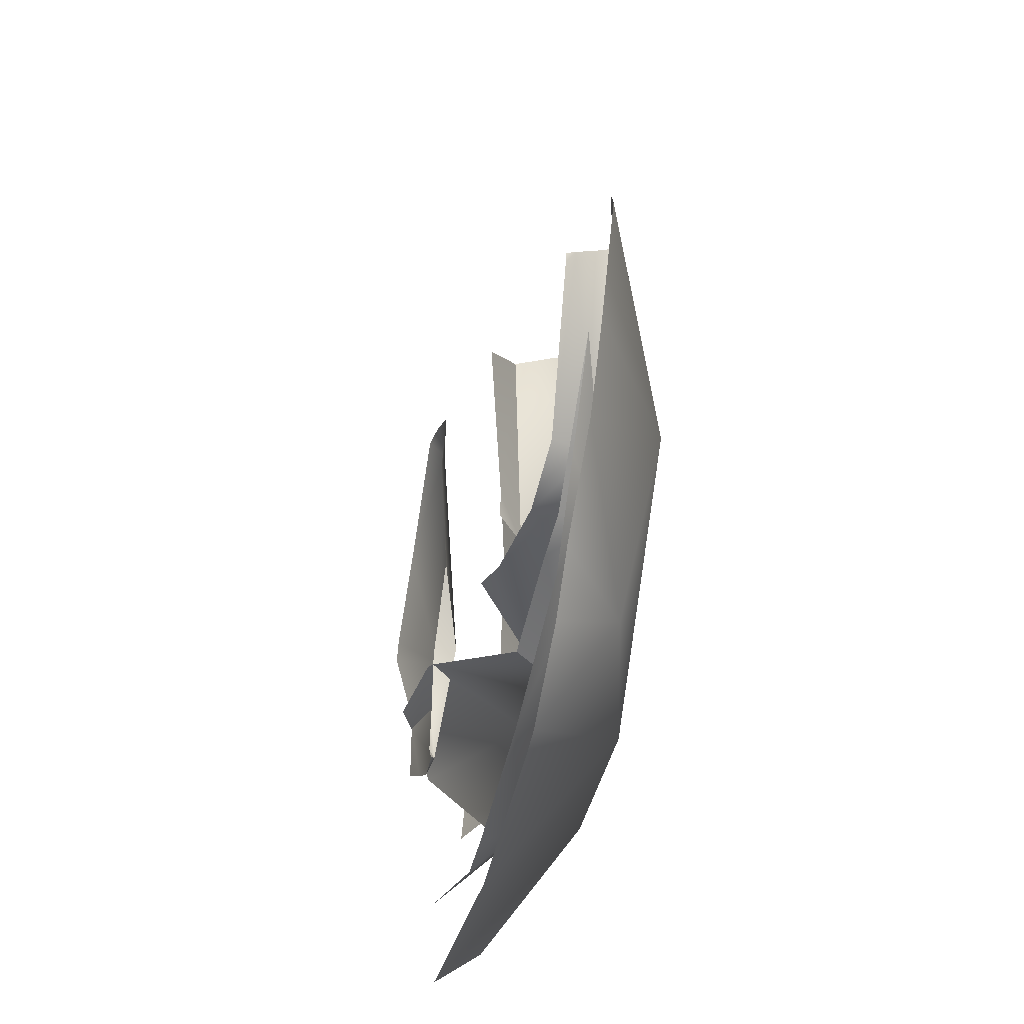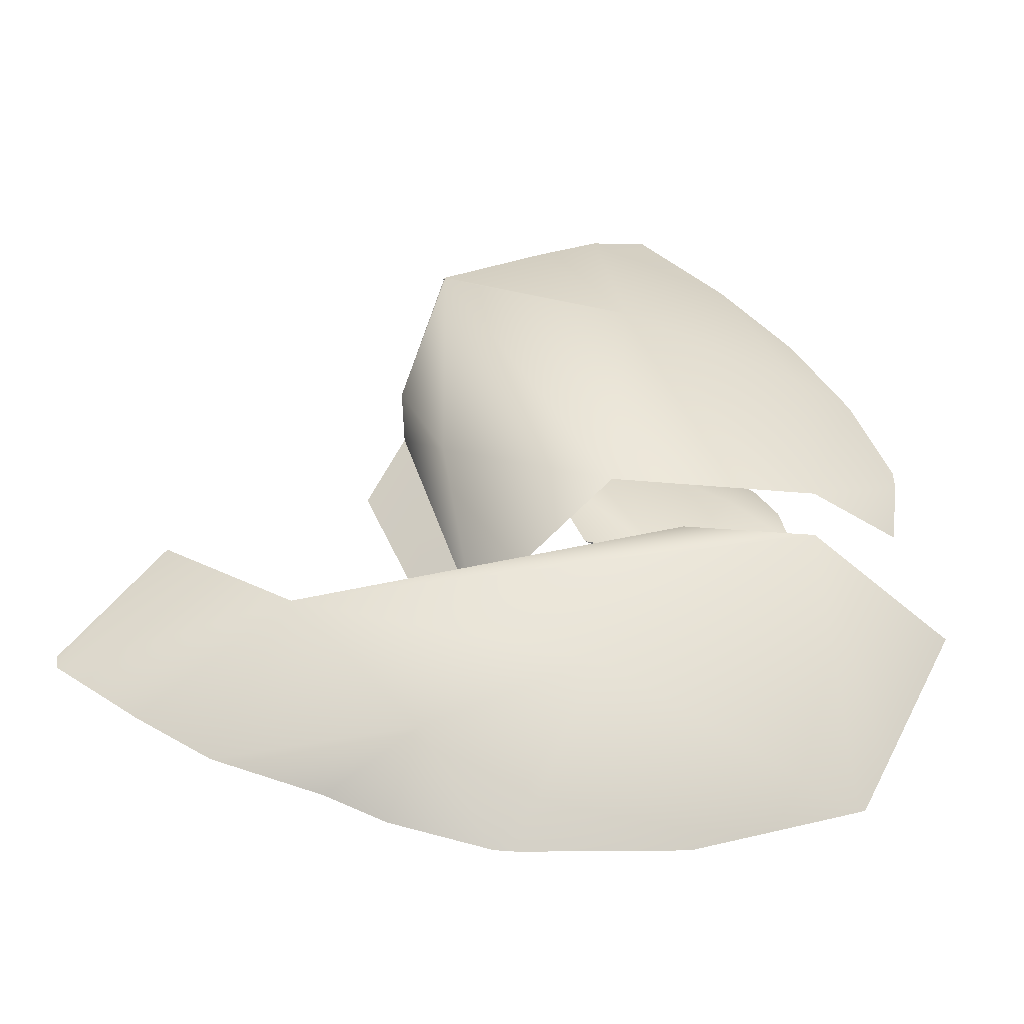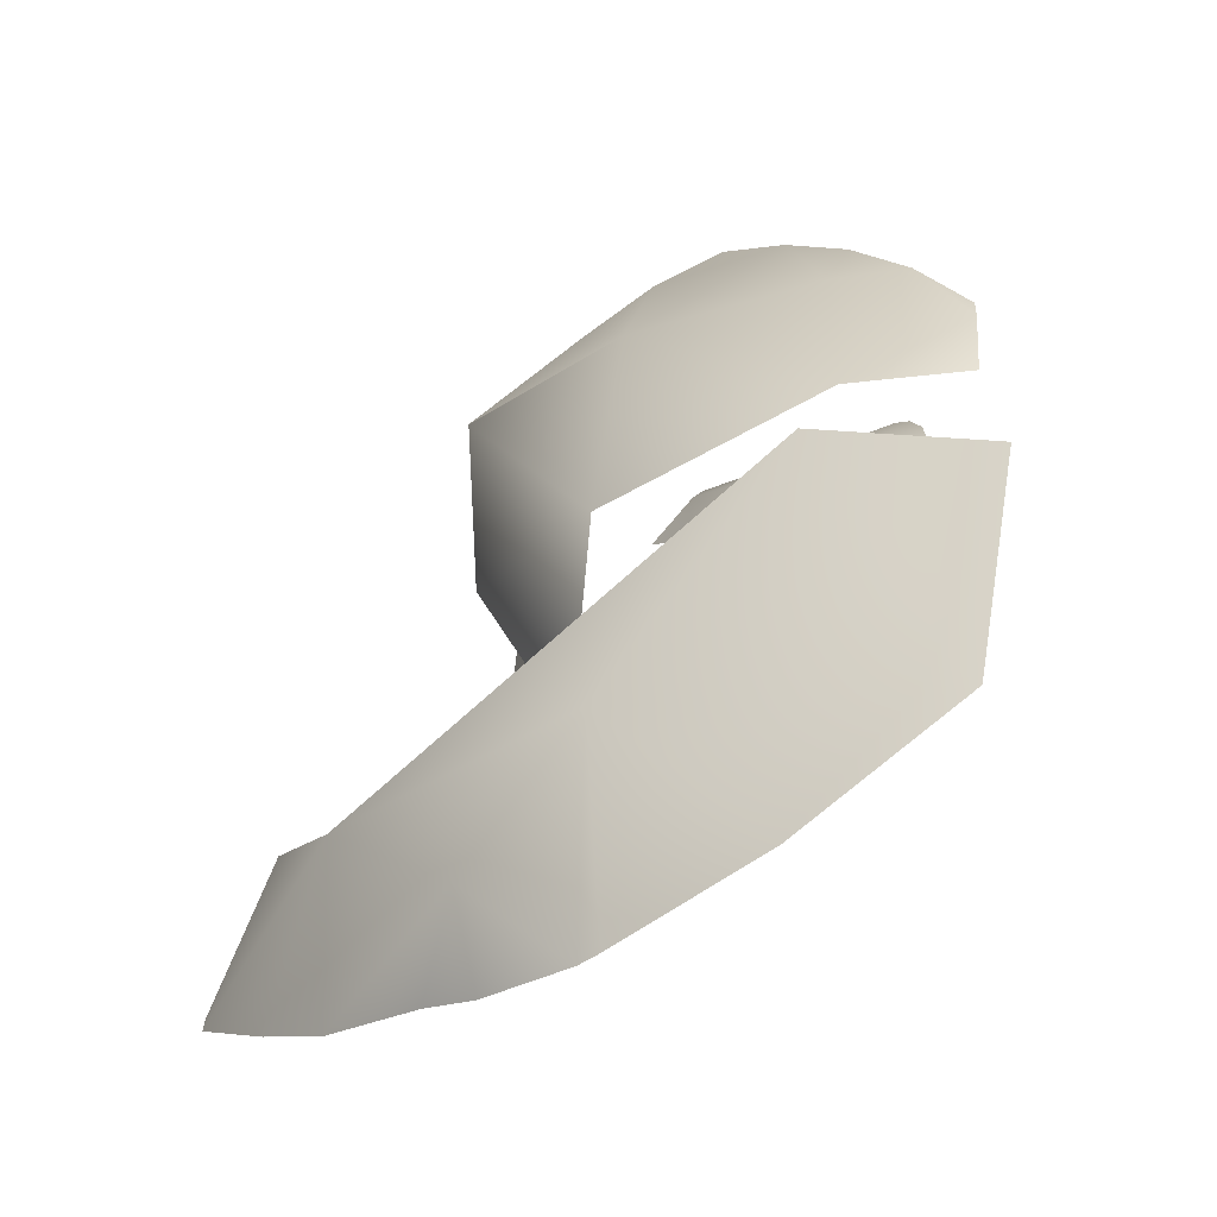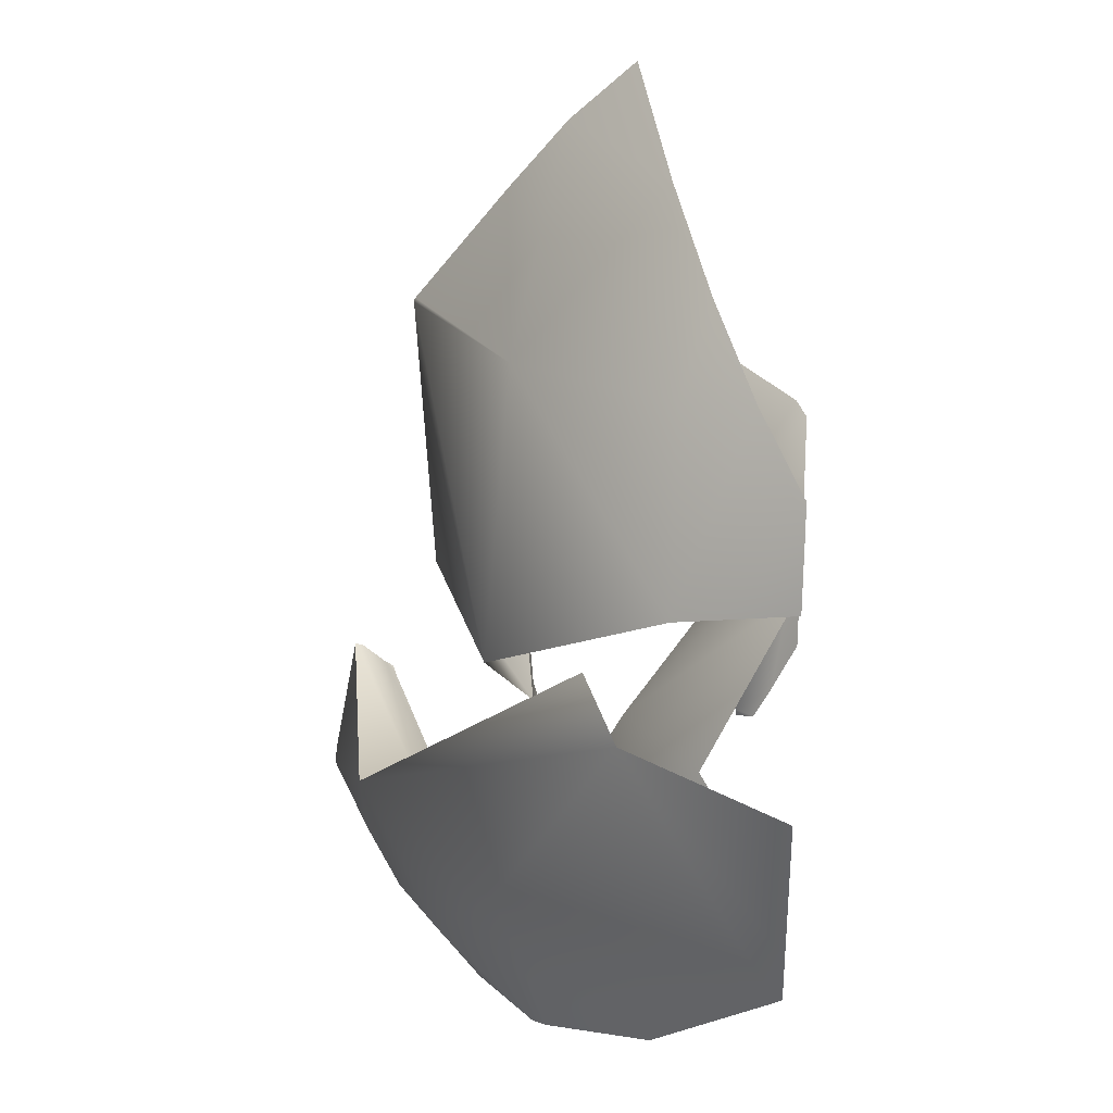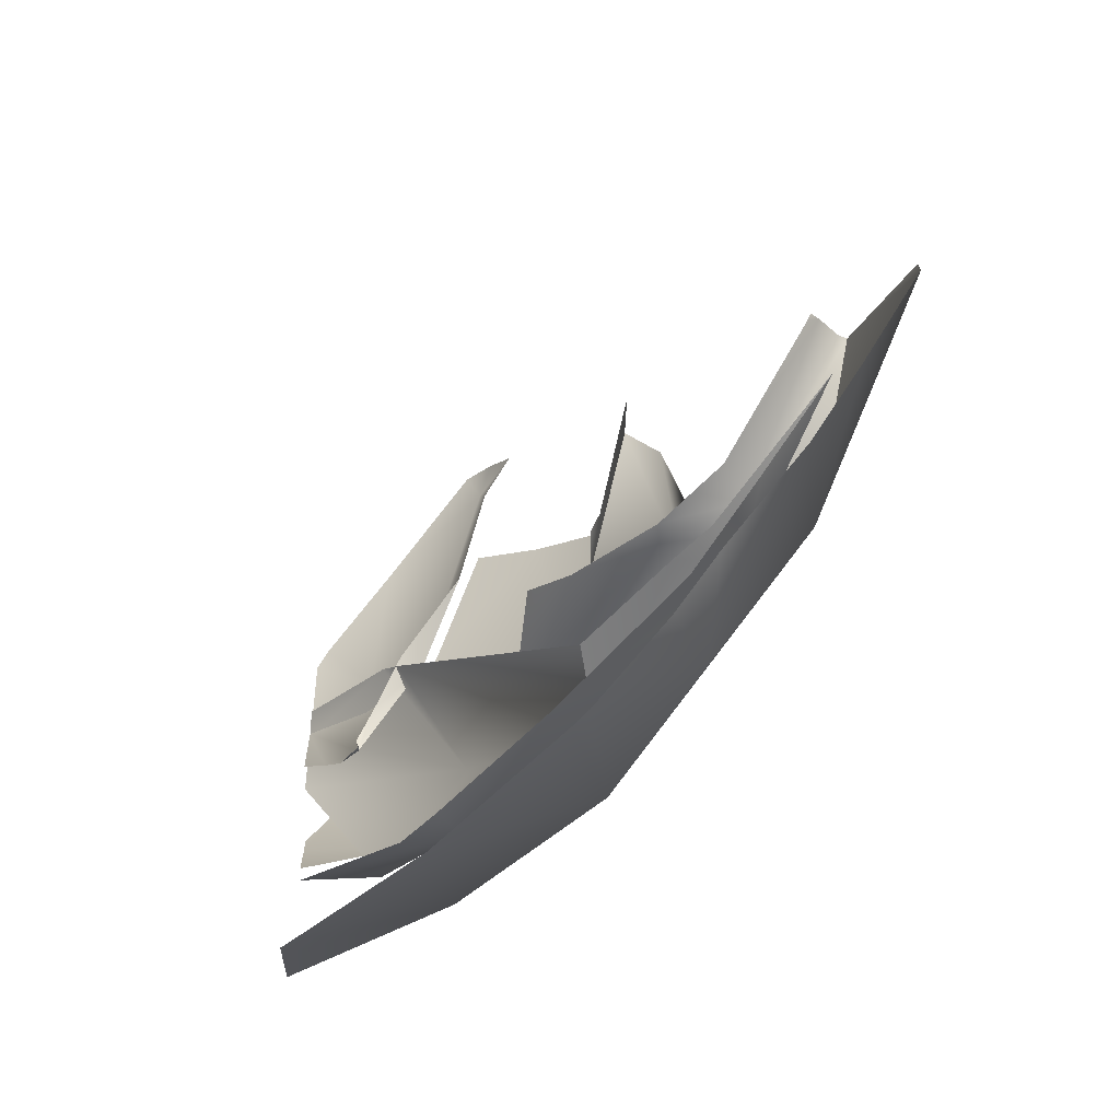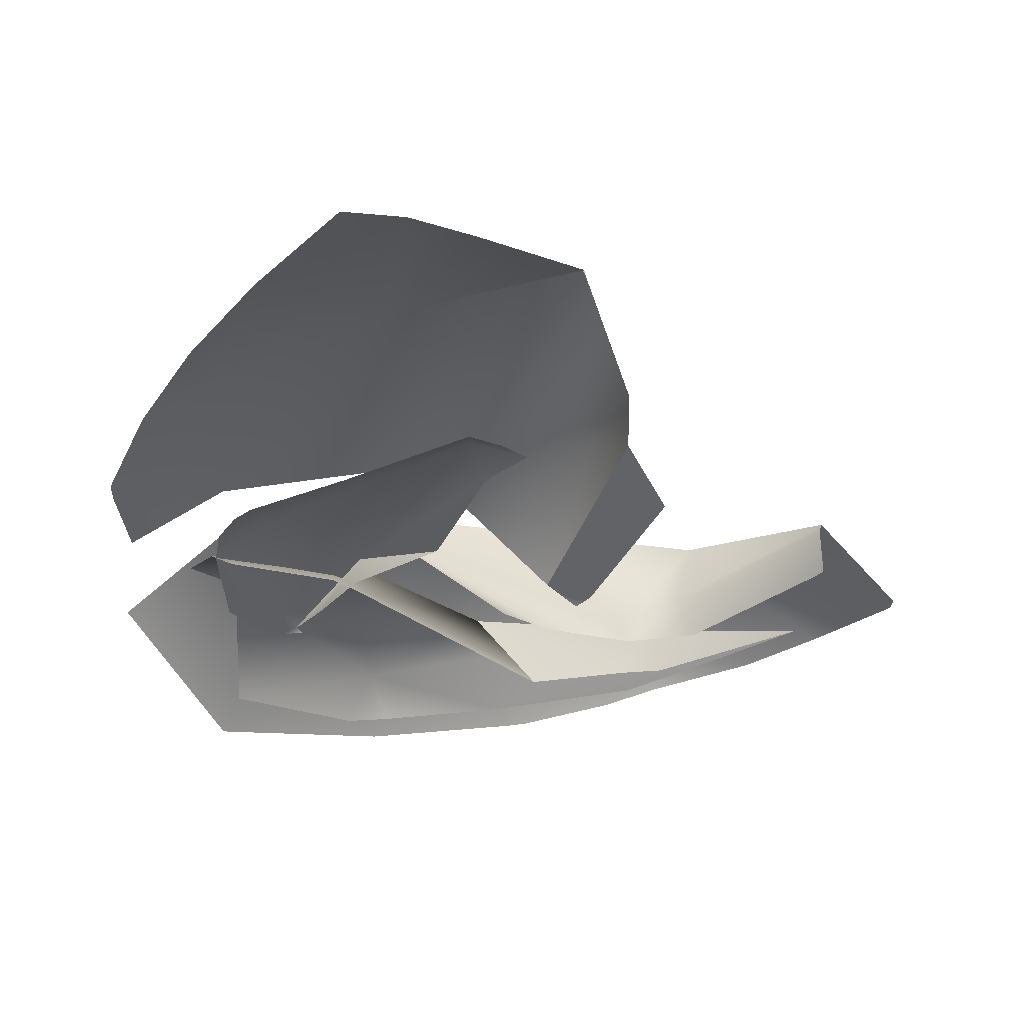
<metadata>
{"format":"obj","ext":"obj","renderer":"f3d","projection":"perspective","resolution":1024,"background":"white","views":[{"elev":-63.6,"azim":-85.8,"up":"+Y"},{"elev":-45.9,"azim":10.1,"up":"+Y"},{"elev":-53.9,"azim":52.7,"up":"+Y"},{"elev":4.6,"azim":71.7,"up":"+Y"},{"elev":-74.8,"azim":-117.3,"up":"+Y"},{"elev":53.8,"azim":-171.1,"up":"+Y"}]}
</metadata>
<code>
g paperBall_Explode_Thin_06
v 0.1131 0.1952 -0.007834
v 0.03446 0.2312 0.01947
v 0.06324 0.2589 -0.007541
v 0.05794 0.1058 0.05902
v 0.002101 0.1974 0.04258
v -0.05133 0.1407 0.07873
v 0.1536 0.0874 0.00452
v 0.1533 0.1378 -0.01319
v 0.1839 0.08659 -0.02399
v 0.1555 -0.01827 0.008812
v 0.2045 0.02894 -0.04005
v 0.2043 0.04161 -0.04062
v 0.1986 -0.01259 -0.04082
v 0.04522 -0.04817 0.06905
v -0.05128 0.1385 0.07951
v -0.05263 0.1392 0.07926
v -0.05187 -0.003356 0.06739
v -0.04358 -0.08146 0.01414
v -0.08826 0.06847 0.01448
v -0.08517 0.08181 0.03954
v -0.05257 0.1389 0.07819
v 0.07999 -0.0506 0.02753
v 0.1526 -0.07789 0.03507
v -0.1267 -0.1359 0.09308
v 0.03104 -0.1746 0.06095
v 0.1569 -0.2083 -0.04755
v 0.1746 -0.1823 -0.04409
v 0.2173 -0.1085 -0.0291
v 0.1606 -0.2064 -0.04901
v 0.06832 -0.2475 -0.01381
v -0.01809 -0.2587 0.01512
v -0.02987 -0.2589 0.01888
v -0.06017 -0.2103 0.06509
v -0.08293 -0.2452 0.03359
v -0.1154 -0.2289 0.04145
v -0.174 -0.2086 0.05694
v -0.2151 -0.1814 0.06589
v -0.2609 -0.1465 0.0752
v -0.2076 -0.06553 0.07502
v -0.262 -0.1372 0.07416
v -0.01479 0.08881 -0.03726
v 0.06218 -0.01095 -0.03264
v 0.01507 0.01127 -0.03523
v -0.006161 0.1204 -0.03701
v 0.103 0.04425 -0.04878
v -0.03697 0.1084 -0.03316
v -0.02436 0.1242 -0.03947
v -0.007683 0.1382 -0.04681
v 0.05842 0.1076 -0.06314
v 0.1098 0.08703 -0.07631
v 0.119 0.07891 -0.07803
v 0.1323 0.05012 -0.07127
v 0.1017 -0.07017 -0.04767
v 0.1377 0.02271 -0.06788
v 0.1213 -0.05776 -0.05857
v 0.1355 -0.03451 -0.06649
v 0.1114 -0.07234 -0.05329
v 0.0982 -0.07372 -0.04891
v -0.09325 -0.195 0.02944
v 0.006092 -0.1753 0.04209
v -0.03637 -0.1915 0.01097
v -0.1055 -0.1876 0.06042
v -0.1174 -0.199 0.03765
v -0.201 -0.164 0.05886
v 0.07461 -0.009174 -0.051
v 0.1405 0.02269 -0.06671
v 0.1266 0.0265 -0.0727
v 0.08353 -0.07274 0.006845
v 0.158 -0.0054 -0.05822
v 0.06522 -0.02239 -0.04608
v 0.1509 -0.09267 -0.008233
v 0.0723 -0.1974 0.00268
v 0.1449 -0.1579 -0.05122
v 0.08234 -0.2158 -0.02292
v 0.0591 -0.2207 -0.01486
v -0.01176 -0.2279 0.008575
v 0.006092 -0.1753 0.04209
v -0.03637 -0.1915 0.01097
v -0.1055 -0.1876 0.06042
v -0.09696 -0.2251 0.03506
v -0.1486 -0.1958 0.04703
v -0.201 -0.164 0.05886
v -0.0526 0.139 0.07864
v -0.05263 0.1392 0.07926
v -0.05128 0.1385 0.07951
v -0.05257 0.1389 0.07819
v -0.2111 -0.07745 0.05546
v -0.212 -0.08061 0.05002
v -0.2087 -0.08476 0.04958
v -0.1369 -0.1498 0.03654
v -0.1239 -0.1409 0.05641
v -0.207 -0.06635 0.07066
v -0.2076 -0.06553 0.07502
v -0.09554 -0.1465 0.02299
v -0.1267 -0.1359 0.09308
v -0.08621 -0.143 0.02848
v -0.04499 -0.1122 0.001974
v 0.07999 -0.0506 0.02753
v -0.02032 -0.08313 -0.01011
v 0.09892 -0.0642 -0.05055
v 0.08453 -0.0471 -0.04853
v 0.1017 -0.07017 -0.04767
v 0.06218 -0.01095 -0.03264
v 0.06215 -0.01572 -0.0461
v 0.01507 0.01127 -0.03523
v 0.09897 -0.06994 -0.04971
v 0.09892 -0.0642 -0.05055
v 0.1017 -0.07017 -0.04767
v 0.0982 -0.07372 -0.04891
v -0.08826 0.06847 0.01448
v -0.0717 -0.07549 0.004975
v -0.1127 0.0318 0.002069
v -0.04358 -0.08146 0.01414
v -0.06318 -0.08559 0.003778
g paperBall_Explode_Thin_06_0
f 3 2 1
f 4 1 2
f 4 2 5
f 5 6 4
f 4 7 1
f 8 1 7
f 7 9 8
f 7 10 9
f 7 4 10
f 10 11 9
f 11 12 9
f 10 13 11
f 14 10 4
f 15 4 6
f 15 14 4
f 15 6 16
f 17 14 15
f 14 17 18
f 18 17 19
f 20 19 17
f 17 15 20
f 21 20 15
f 24 23 22
f 23 24 25
f 23 25 26
f 27 23 26
f 23 27 28
f 29 27 26
f 25 30 26
f 31 30 25
f 31 25 32
f 33 32 25
f 24 33 25
f 33 34 32
f 33 35 34
f 33 36 35
f 33 24 36
f 37 36 24
f 24 38 37
f 24 39 38
f 40 38 39
f 43 42 41
f 44 41 42
f 42 45 44
f 44 46 41
f 44 47 46
f 44 48 47
f 48 44 49
f 45 49 44
f 50 49 45
f 50 45 51
f 52 51 45
f 45 42 53
f 45 54 52
f 45 53 54
f 53 55 54
f 55 56 54
f 53 57 55
f 58 57 53
f 61 60 59
f 62 59 60
f 62 63 59
f 62 64 63
f 67 66 65
f 68 65 66
f 66 69 68
f 65 68 70
f 71 68 69
f 72 68 71
f 71 73 72
f 74 72 73
f 72 74 75
f 72 75 76
f 77 70 68
f 68 72 77
f 77 78 70
f 77 72 79
f 72 76 79
f 80 79 76
f 80 81 79
f 79 81 82
f 85 84 83
f 85 83 86
f 89 88 87
f 90 89 87
f 91 90 87
f 92 91 87
f 92 93 91
f 90 91 94
f 95 91 93
f 96 94 91
f 95 96 91
f 94 96 97
f 98 96 95
f 98 97 96
f 98 99 97
f 102 101 100
f 102 103 101
f 104 101 103
f 103 105 104
f 108 107 106
f 108 106 109
f 112 111 110
f 113 110 111
f 113 111 114

</code>
